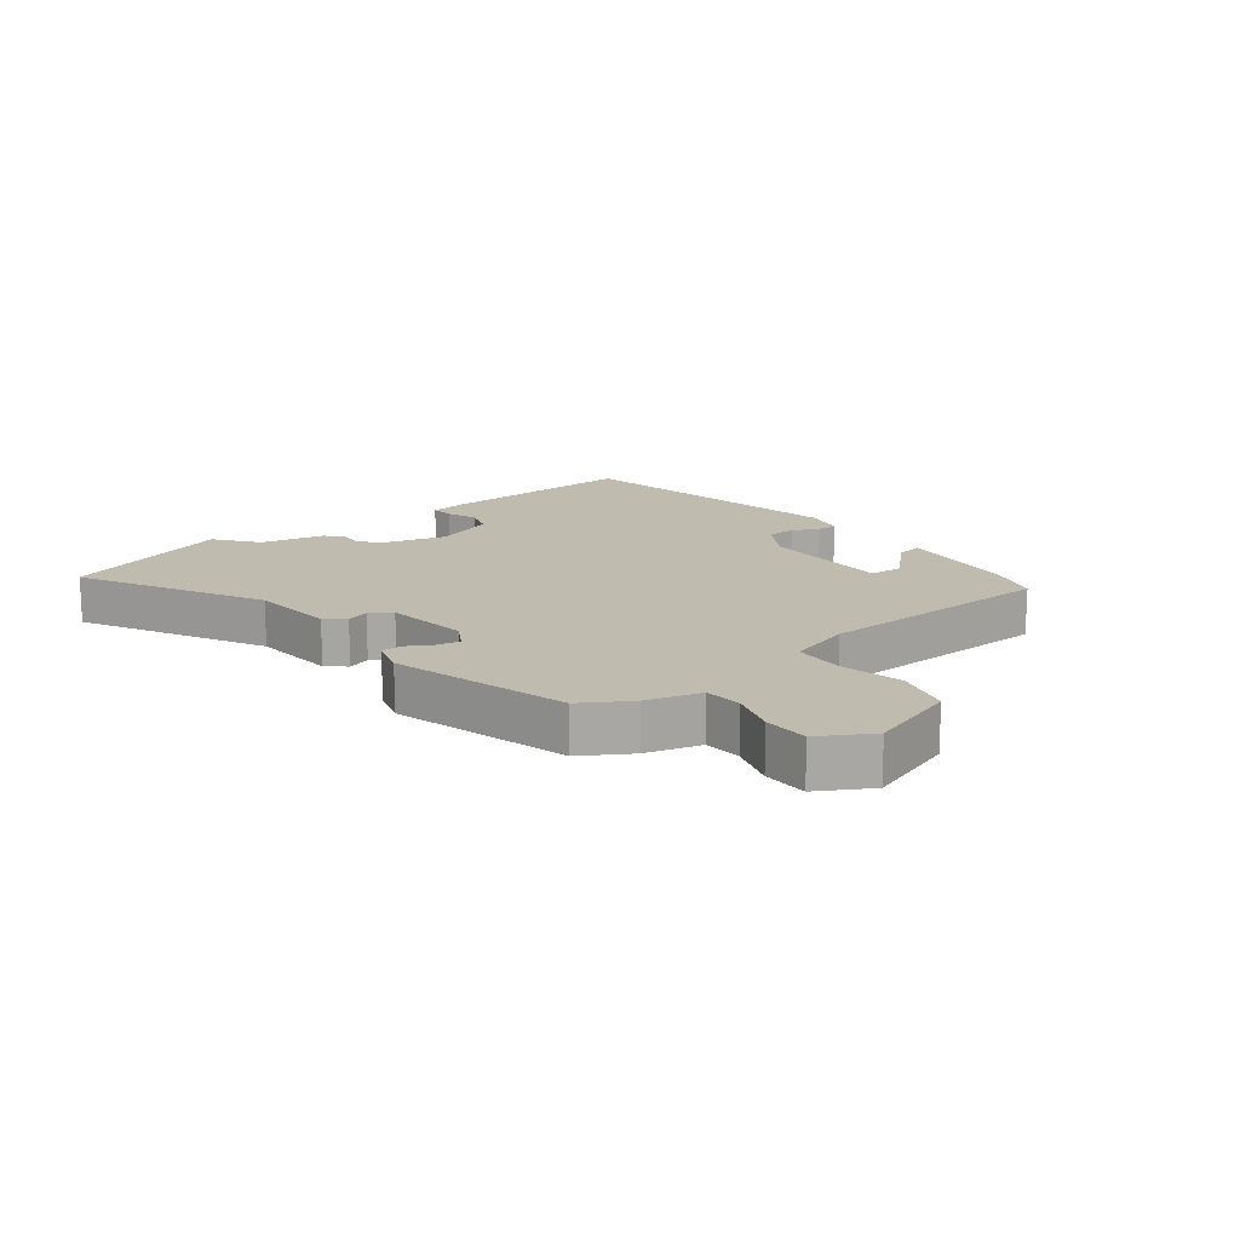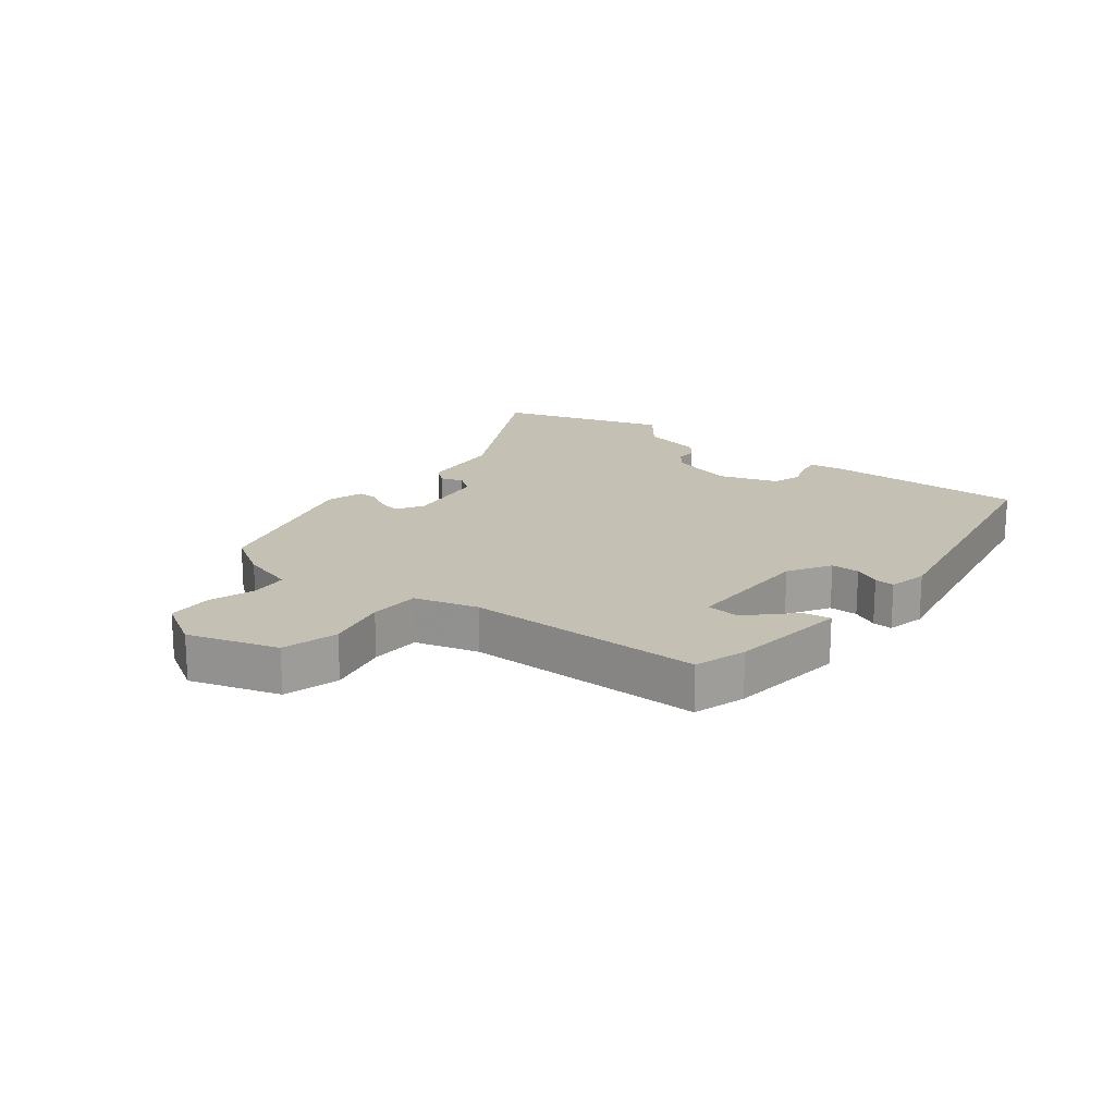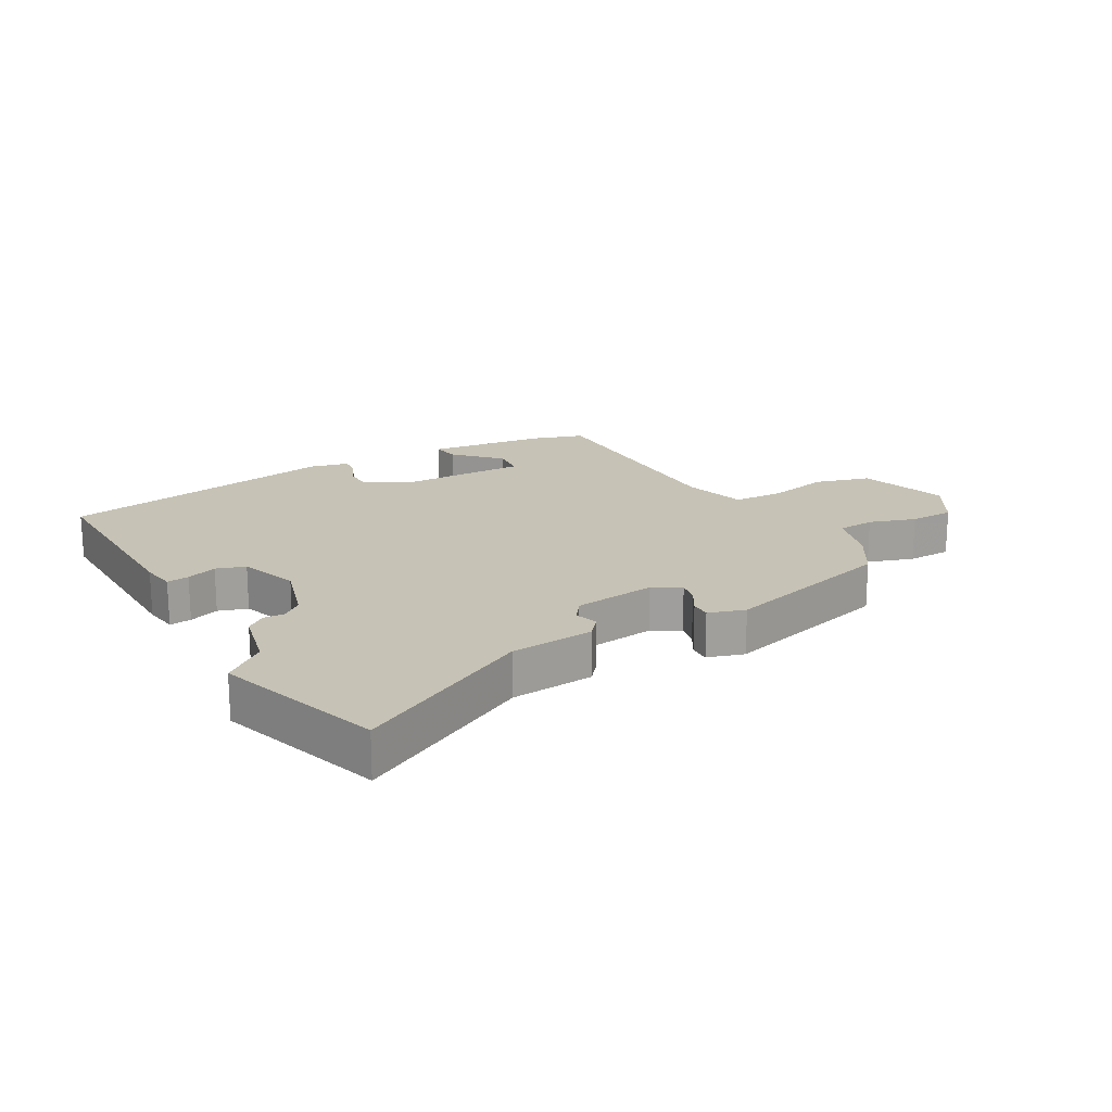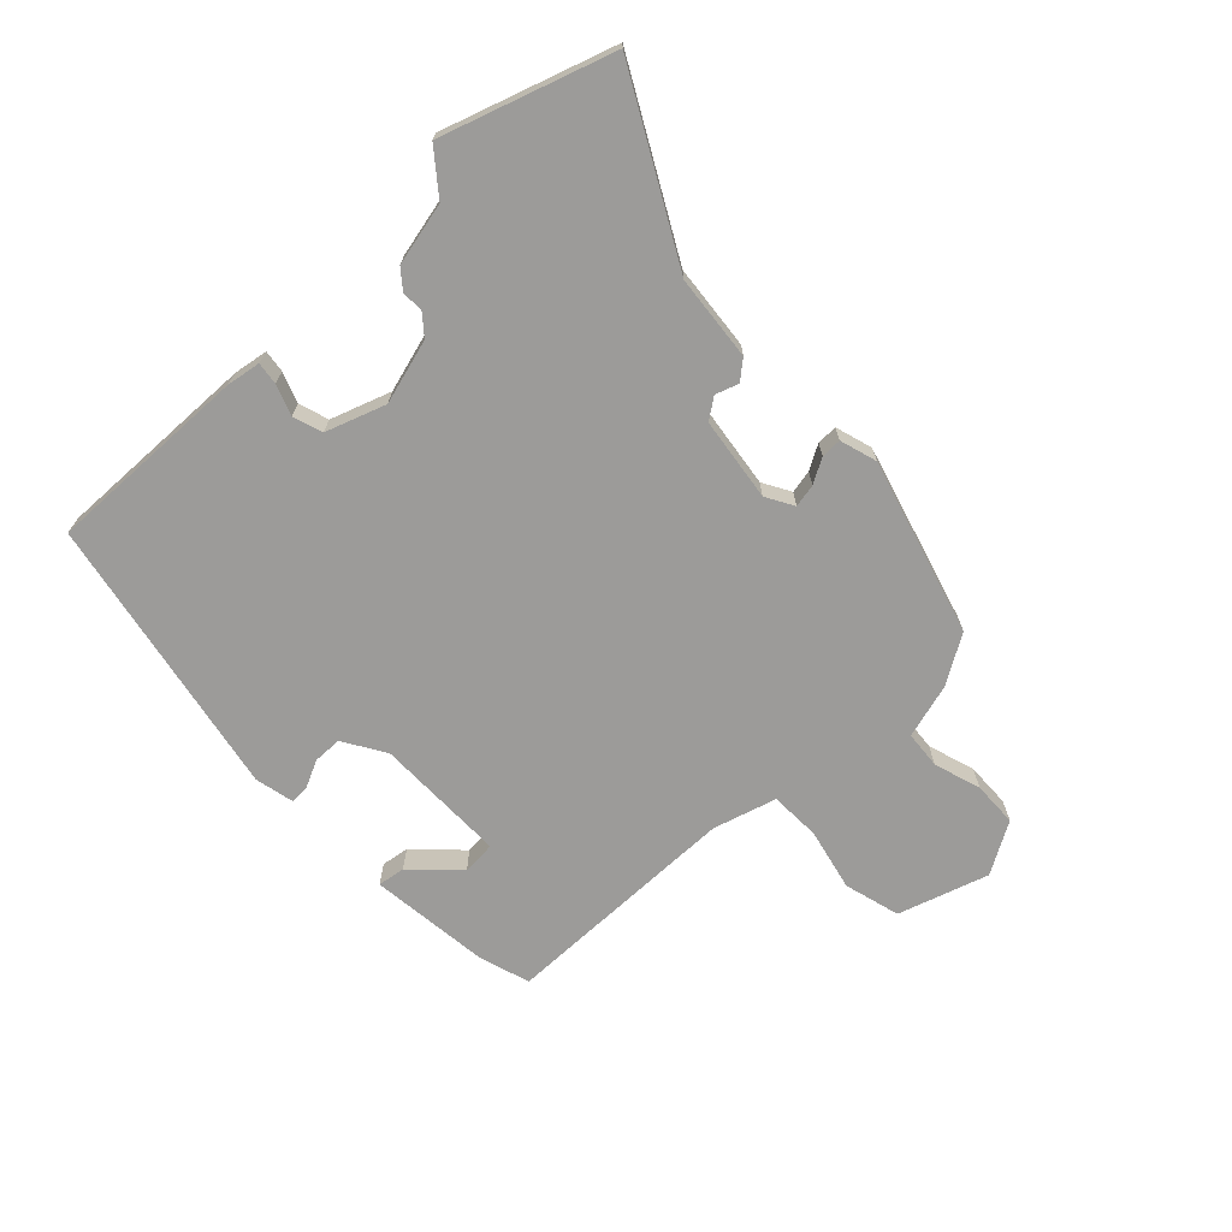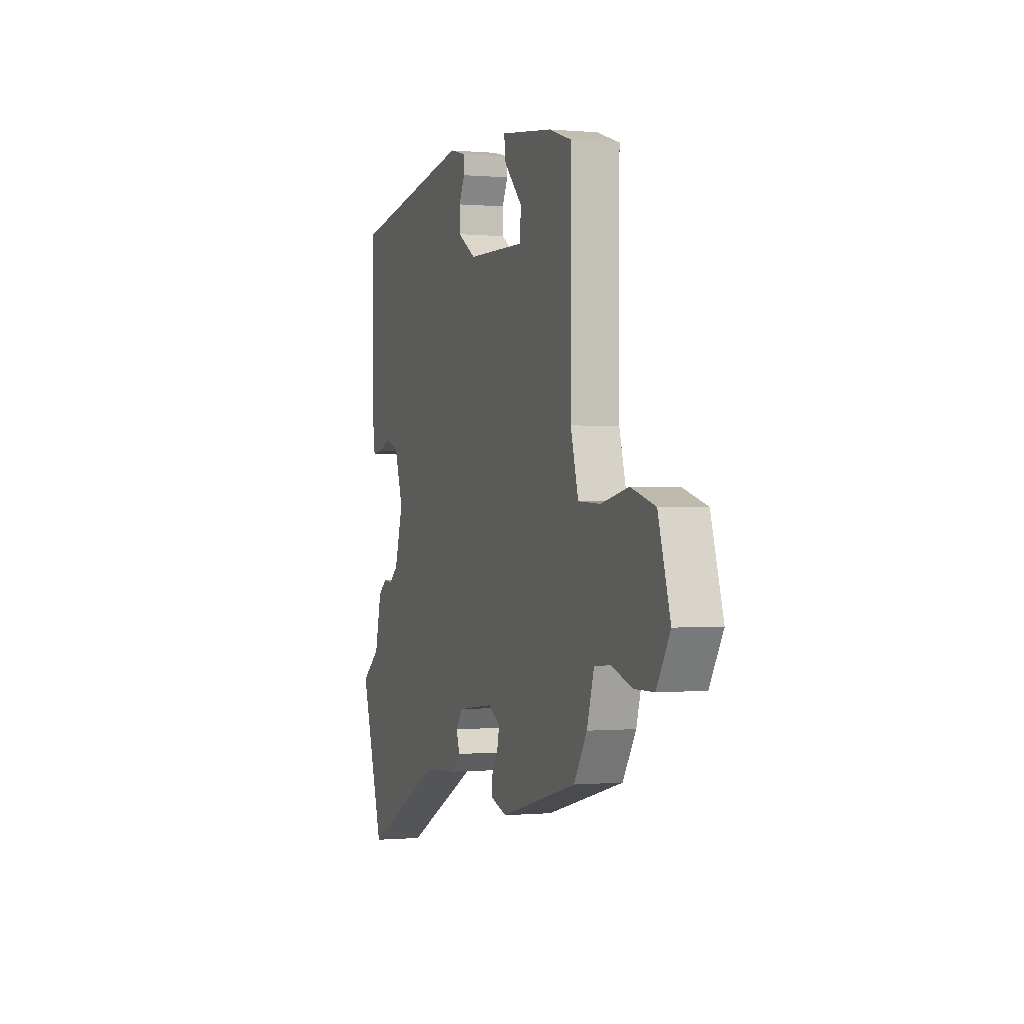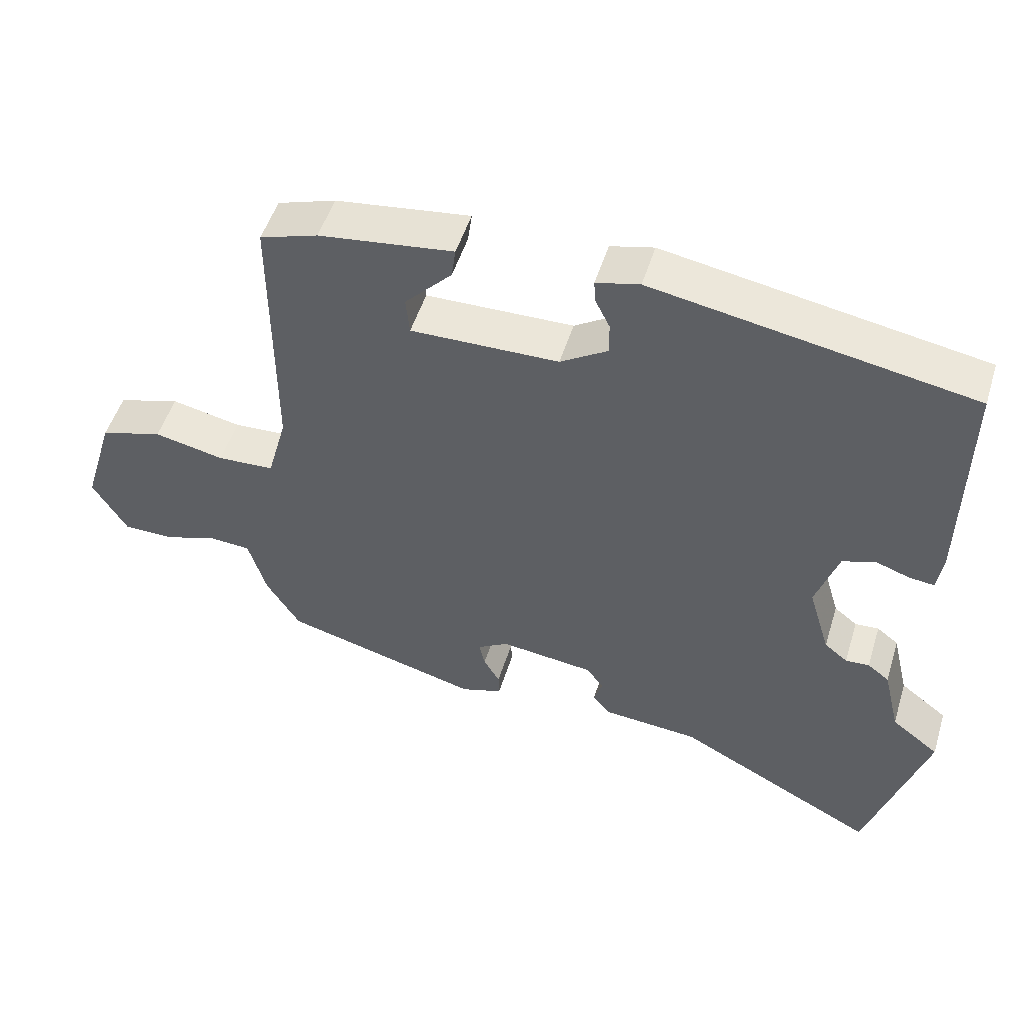
<metadata>
{"format":"obj","ext":"obj","renderer":"f3d","projection":"perspective","resolution":1024,"background":"white","views":[{"elev":15.9,"azim":-128.8,"up":"+Y"},{"elev":18.2,"azim":-52.5,"up":"+Y"},{"elev":18.9,"azim":150.0,"up":"+Y"},{"elev":-69.9,"azim":132.7,"up":"+Y"},{"elev":-0.2,"azim":-109.2,"up":"+Z"},{"elev":50.7,"azim":17.0,"up":"+Z"}]}
</metadata>
<code>
v 0.502 0.07 0.425
v 0.498 0.07 0.099
v 0.49 0.07 0.044
v 0.454 0.07 0.048
v 0.405 0.07 0.065
v 0.358 0.07 0.049
v 0.326 0.07 -0.047
v 0.357 0.07 -0.15
v 0.39 0.07 -0.176
v 0.424 0.07 -0.174
v 0.455 0.07 -0.198
v 0.479 0.07 -0.298
v 0.547 0.07 -0.35
v 0.462 0.07 -0.622
v 0.174 0.07 -0.472
v 0.038 0.07 -0.461
v 0.012 0.07 -0.431
v 0.024 0.07 -0.394
v 0 0.07 -0.361
v -0.134 0.07 -0.345
v -0.178 0.07 -0.371
v -0.17 0.07 -0.408
v -0.147 0.07 -0.447
v -0.146 0.07 -0.48
v -0.205 0.07 -0.499
v -0.487 0.07 -0.424
v -0.535 0.07 -0.348
v -0.561 0.07 -0.261
v -0.621 0.07 -0.257
v -0.696 0.07 -0.282
v -0.768 0.07 -0.281
v -0.817 0.07 -0.2
v -0.773 0.07 -0.055
v -0.684 0.07 -0.029
v -0.584 0.07 -0.05
v -0.503 0.07 -0.046
v -0.475 0.07 0.056
v -0.476 0.07 0.439
v -0.393 0.07 0.466
v -0.201 0.07 0.491
v -0.207 0.07 0.447
v -0.274 0.07 0.377
v -0.269 0.07 0.323
v -0.058 0.07 0.327
v 0.009 0.07 0.369
v 0.009 0.07 0.415
v -0.012 0.07 0.457
v -0.014 0.07 0.489
v 0.048 0.07 0.504
v 0.502 0 0.425
v 0.498 0 0.099
v 0.49 0 0.044
v 0.454 0 0.048
v 0.405 0 0.065
v 0.358 0 0.049
v 0.326 0 -0.047
v 0.357 0 -0.15
v 0.39 0 -0.176
v 0.424 0 -0.174
v 0.455 0 -0.198
v 0.479 0 -0.298
v 0.547 0 -0.35
v 0.462 0 -0.622
v 0.174 0 -0.472
v 0.038 0 -0.461
v 0.012 0 -0.431
v 0.024 0 -0.394
v 0 0 -0.361
v -0.134 0 -0.345
v -0.178 0 -0.371
v -0.17 0 -0.408
v -0.147 0 -0.447
v -0.146 0 -0.48
v -0.205 0 -0.499
v -0.487 0 -0.424
v -0.535 0 -0.348
v -0.561 0 -0.261
v -0.621 0 -0.257
v -0.696 0 -0.282
v -0.768 0 -0.281
v -0.817 0 -0.2
v -0.773 0 -0.055
v -0.684 0 -0.029
v -0.584 0 -0.05
v -0.503 0 -0.046
v -0.475 0 0.056
v -0.476 0 0.439
v -0.393 0 0.466
v -0.201 0 0.491
v -0.207 0 0.447
v -0.274 0 0.377
v -0.269 0 0.323
v -0.058 0 0.327
v 0.009 0 0.369
v 0.009 0 0.415
v -0.012 0 0.457
v -0.014 0 0.489
v 0.048 0 0.504
f 3 4 5
f 2 3 5
f 1 2 5
f 49 1 5
f 48 49 5
f 47 48 5
f 46 47 5
f 45 46 5 6
f 44 45 6 7
f 43 44 7 8
f 40 41 42
f 39 40 42
f 38 39 42
f 37 38 42 43
f 43 8 9
f 37 43 9
f 36 37 9
f 33 34 35
f 32 33 35
f 31 32 35
f 30 31 35
f 29 30 35
f 35 36 9
f 29 35 9
f 28 29 9
f 26 27 28
f 25 26 28
f 24 25 28
f 23 24 28
f 22 23 28
f 21 22 28
f 20 21 28
f 10 11 12
f 9 10 12
f 28 9 12
f 20 28 12
f 19 20 12
f 15 16 17 18
f 19 12 13
f 18 19 13
f 15 18 13
f 13 14 15
f 54 53 52
f 54 52 51
f 54 51 50
f 54 50 98
f 54 98 97
f 54 97 96
f 54 96 95
f 55 54 95 94
f 56 55 94 93
f 57 56 93 92
f 91 90 89
f 91 89 88
f 91 88 87
f 92 91 87 86
f 58 57 92
f 58 92 86
f 58 86 85
f 84 83 82
f 84 82 81
f 84 81 80
f 84 80 79
f 84 79 78
f 58 85 84
f 58 84 78
f 58 78 77
f 77 76 75
f 77 75 74
f 77 74 73
f 77 73 72
f 77 72 71
f 77 71 70
f 77 70 69
f 61 60 59
f 61 59 58
f 61 58 77
f 61 77 69
f 61 69 68
f 67 66 65 64
f 62 61 68
f 62 68 67
f 62 67 64
f 64 63 62
f 1 50 51 2
f 2 51 52 3
f 3 52 53 4
f 4 53 54 5
f 5 54 55 6
f 6 55 56 7
f 7 56 57 8
f 8 57 58 9
f 9 58 59 10
f 10 59 60 11
f 11 60 61 12
f 12 61 62 13
f 13 62 63 14
f 14 63 64 15
f 15 64 65 16
f 16 65 66 17
f 17 66 67 18
f 18 67 68 19
f 19 68 69 20
f 20 69 70 21
f 21 70 71 22
f 22 71 72 23
f 23 72 73 24
f 24 73 74 25
f 25 74 75 26
f 26 75 76 27
f 27 76 77 28
f 28 77 78 29
f 29 78 79 30
f 30 79 80 31
f 31 80 81 32
f 32 81 82 33
f 33 82 83 34
f 34 83 84 35
f 35 84 85 36
f 36 85 86 37
f 37 86 87 38
f 38 87 88 39
f 39 88 89 40
f 40 89 90 41
f 41 90 91 42
f 42 91 92 43
f 43 92 93 44
f 44 93 94 45
f 45 94 95 46
f 46 95 96 47
f 47 96 97 48
f 48 97 98 49
f 49 98 50 1

</code>
